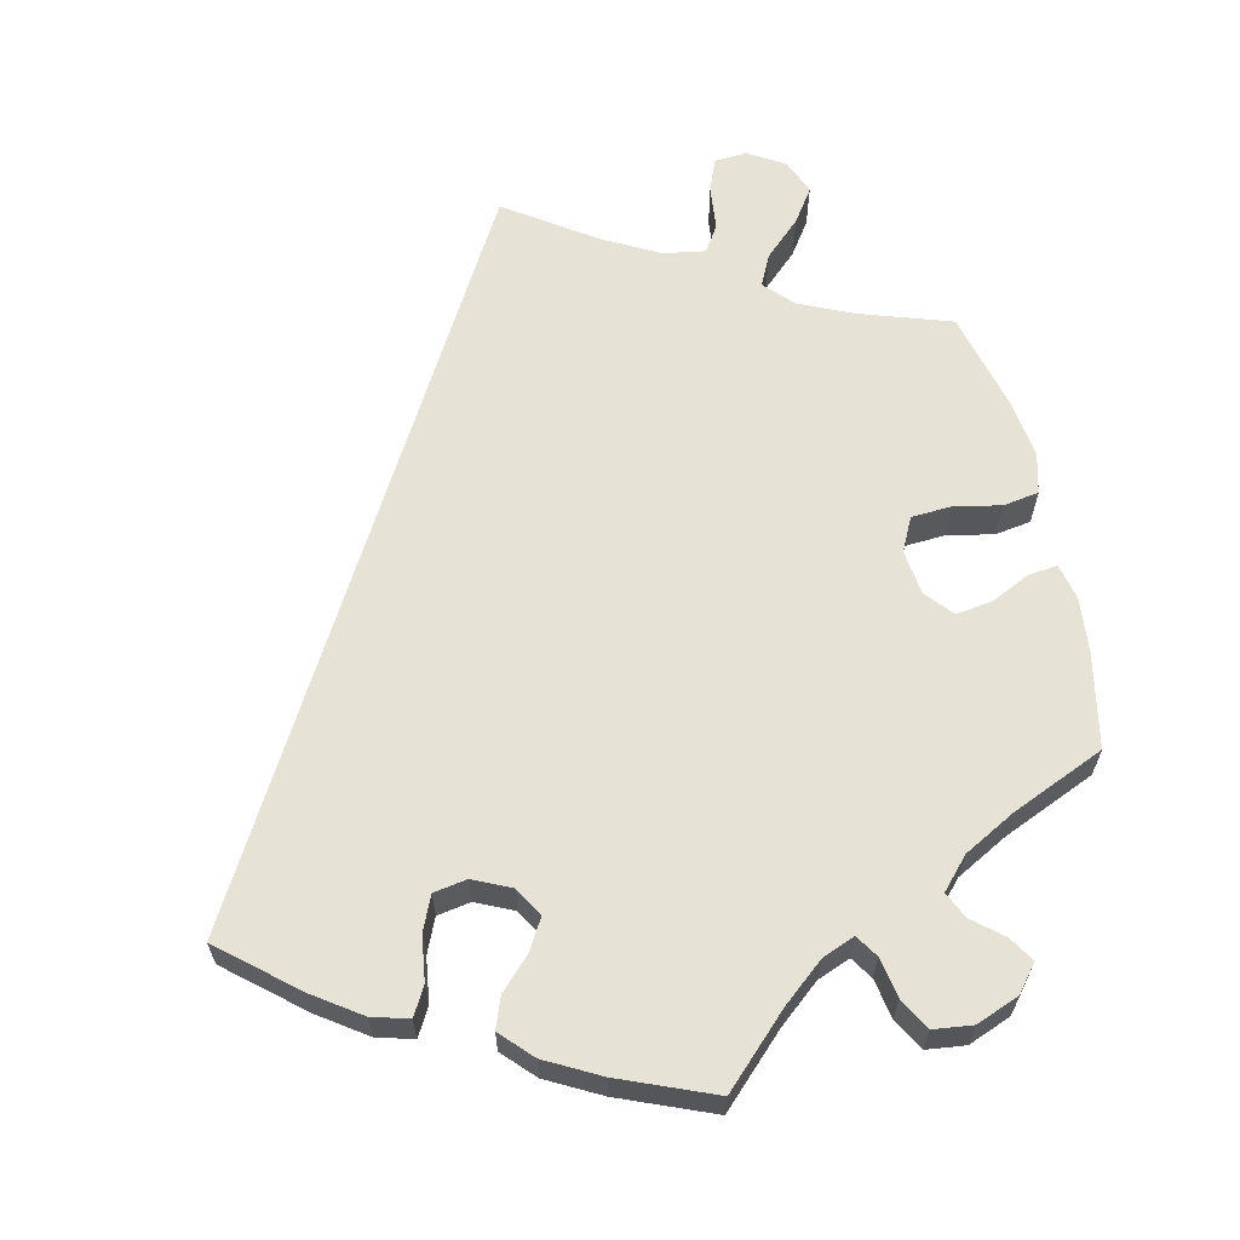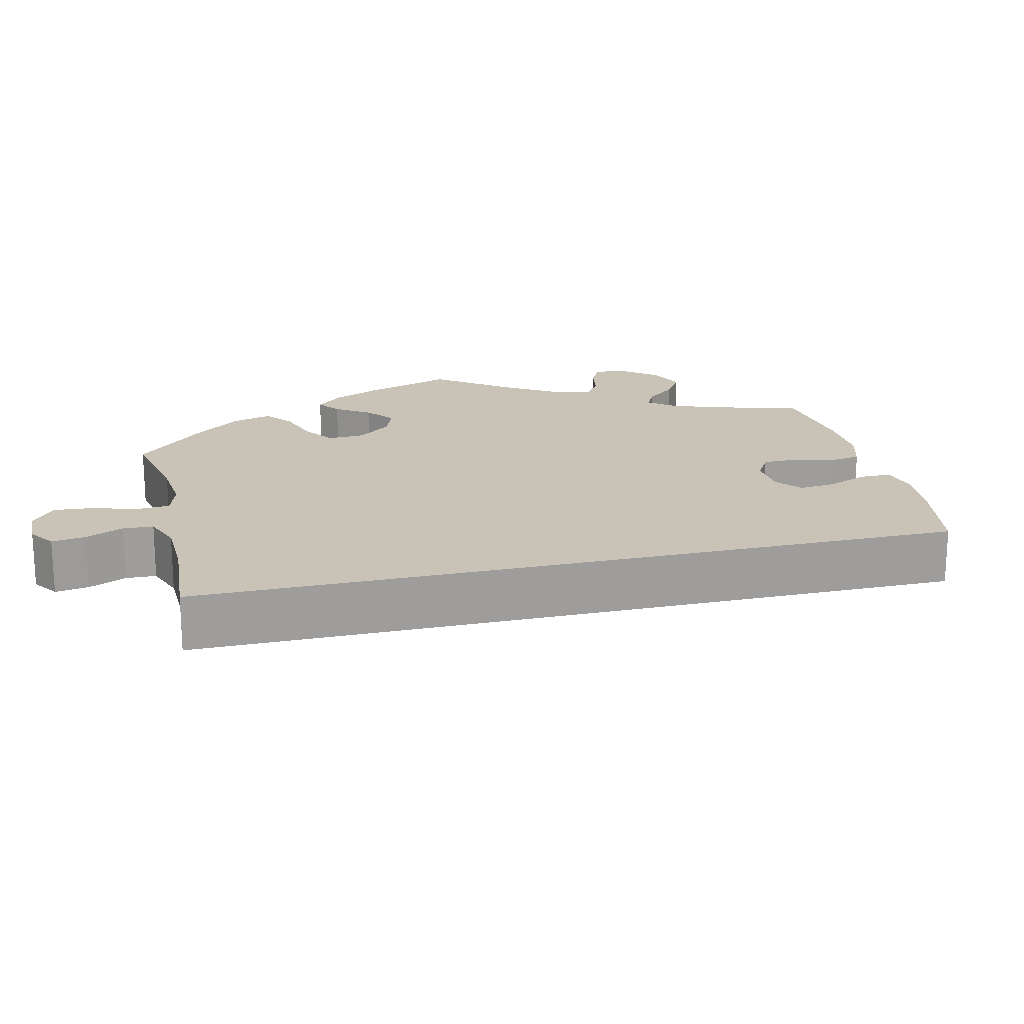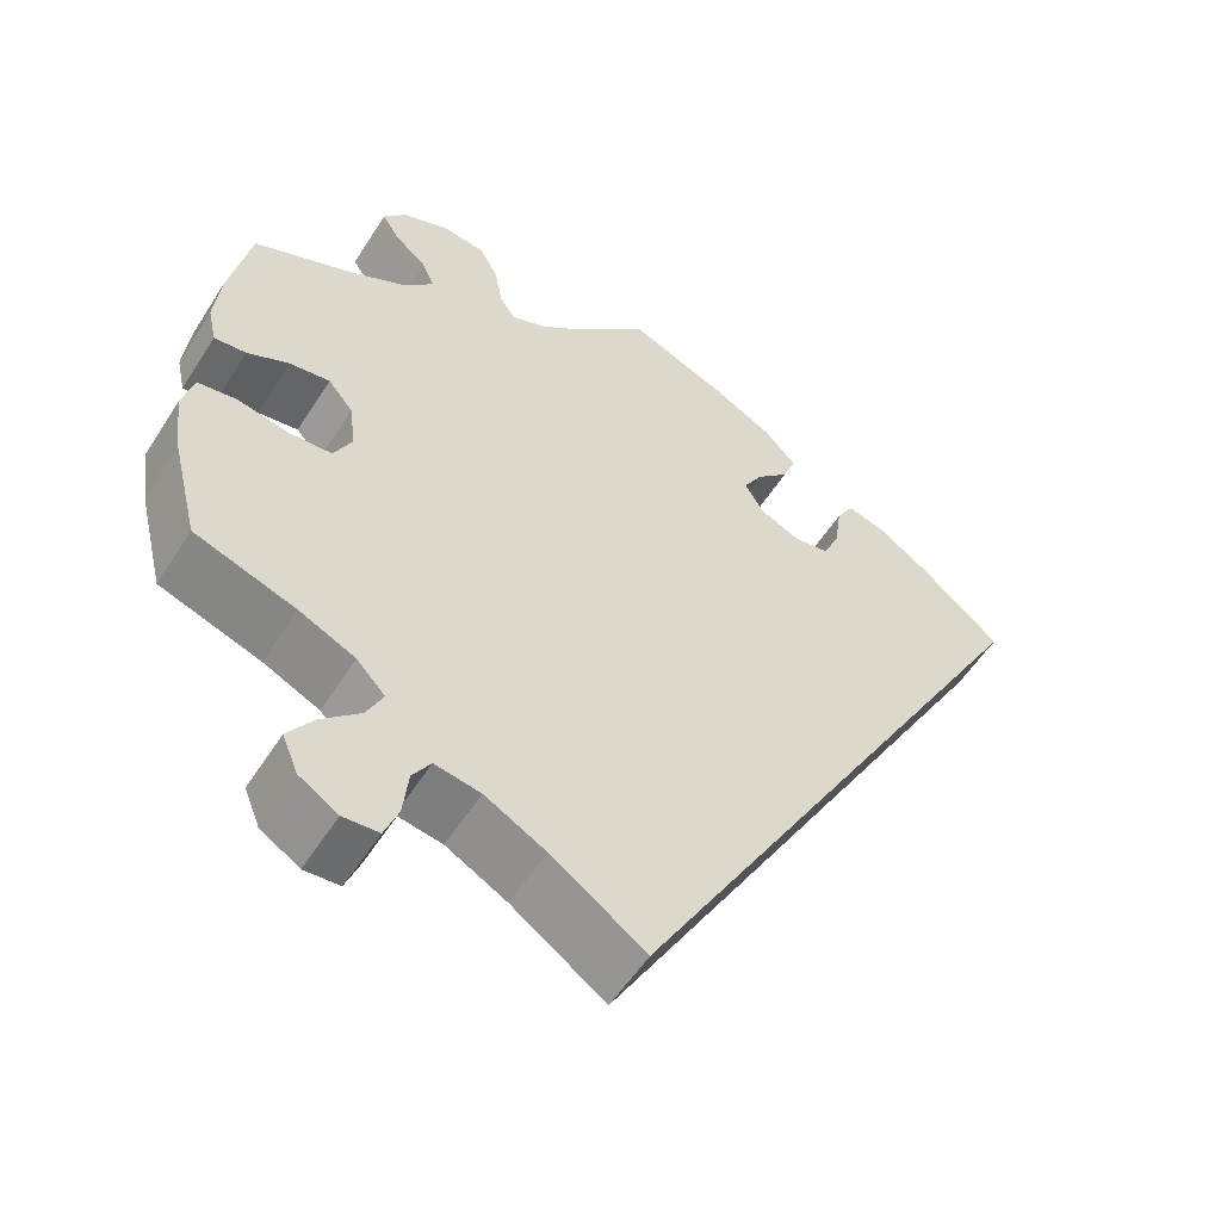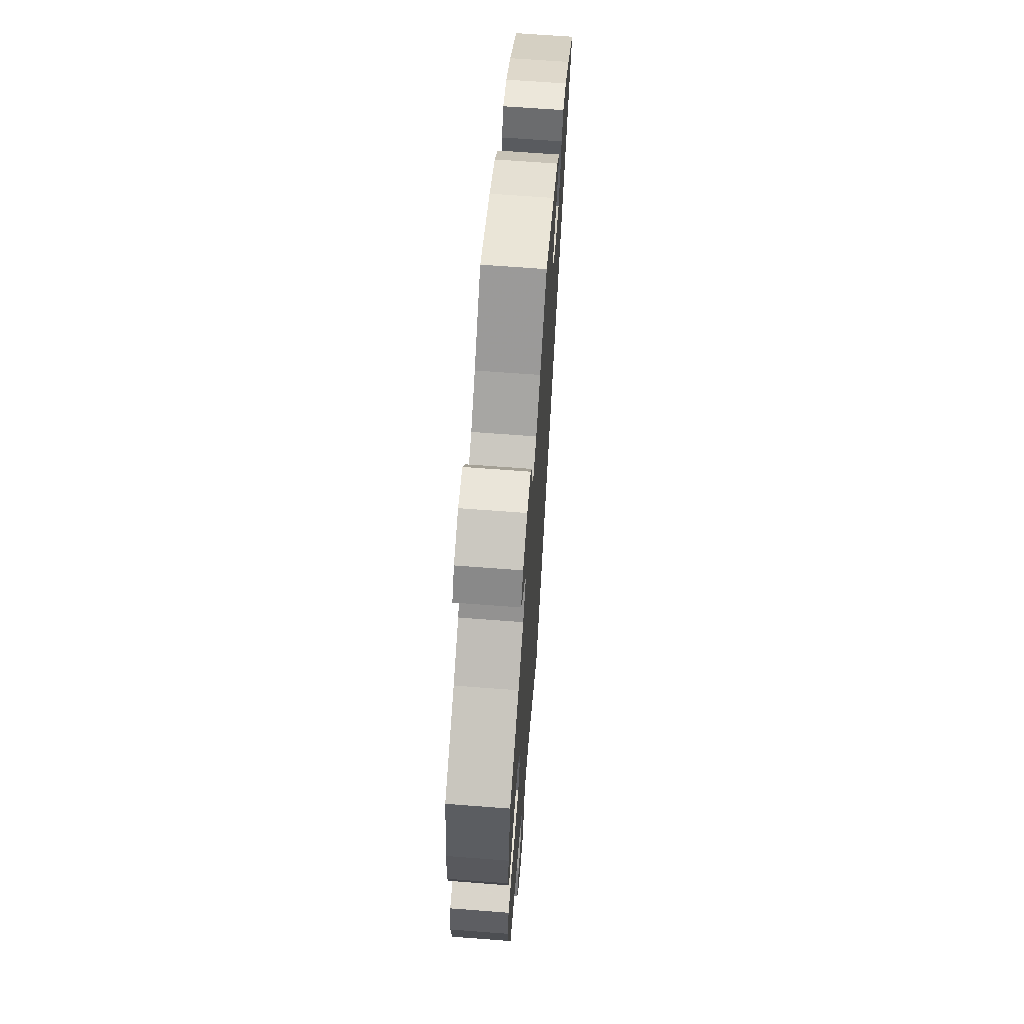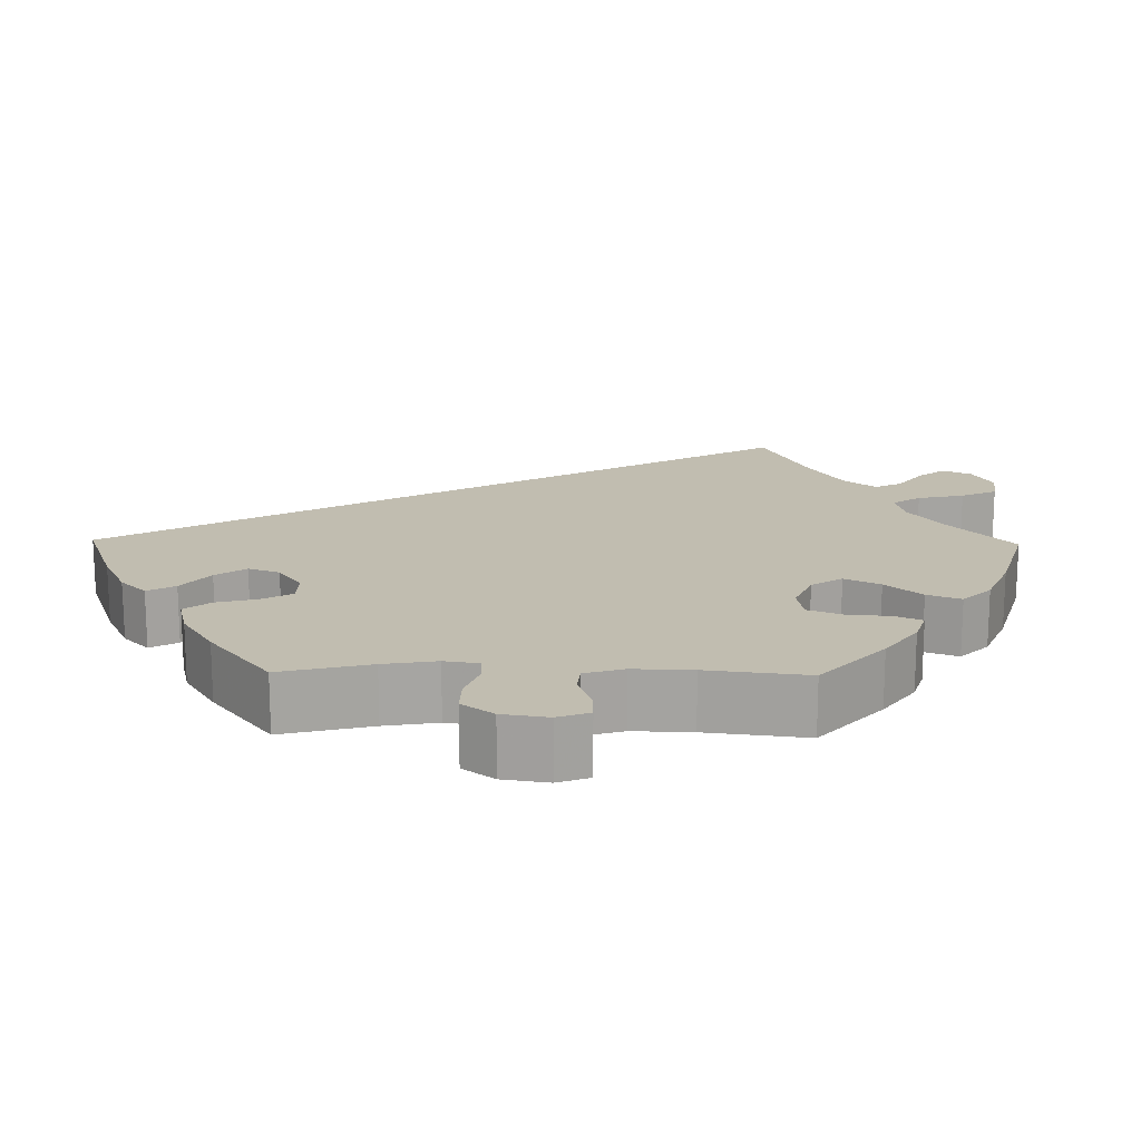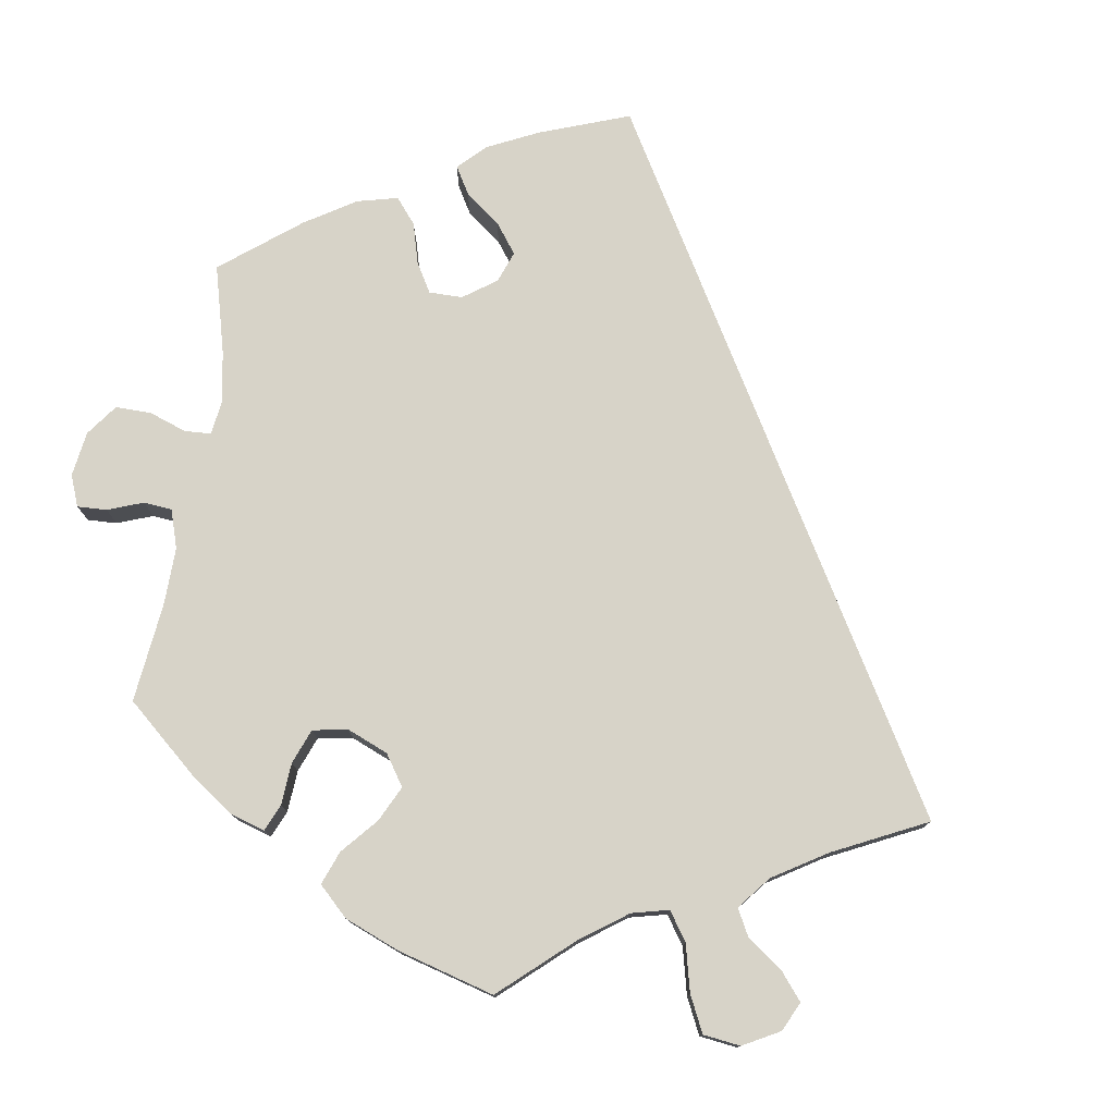
<metadata>
{"format":"obj","ext":"obj","renderer":"f3d","projection":"perspective","resolution":1024,"background":"white","views":[{"elev":63.2,"azim":-13.0,"up":"+Y"},{"elev":19.4,"azim":-133.5,"up":"+Y"},{"elev":-55.5,"azim":147.9,"up":"+Z"},{"elev":65.8,"azim":94.4,"up":"+Z"},{"elev":16.7,"azim":31.0,"up":"+Y"},{"elev":76.9,"azim":128.6,"up":"+Y"}]}
</metadata>
<code>
v 0.384 0.07 -0.328
v 0.319 0.07 -0.358
v 0.286 0.07 -0.393
v 0.305 0.07 -0.432
v 0.35 0.07 -0.474
v 0.379 0.07 -0.516
v 0.361 0.07 -0.56
v 0.316 0.07 -0.588
v 0.275 0.07 -0.585
v 0.259 0.07 -0.544
v 0.253 0.07 -0.489
v 0.232 0.07 -0.456
v 0.179 0.07 -0.465
v 0.109 0.07 -0.503
v 0 0.07 -0.578
v -0.501 0.07 0.289
v -0.408 0.07 0.368
v -0.349 0.07 0.409
v -0.303 0.07 0.422
v -0.283 0.07 0.387
v -0.275 0.07 0.331
v -0.256 0.07 0.288
v -0.214 0.07 0.281
v -0.167 0.07 0.303
v -0.146 0.07 0.34
v -0.168 0.07 0.378
v -0.206 0.07 0.416
v -0.221 0.07 0.455
v -0.184 0.07 0.494
v -0.117 0.07 0.53
v 0 0.07 0.578
v 0.083 0.07 0.497
v 0.135 0.07 0.454
v 0.176 0.07 0.438
v 0.194 0.07 0.466
v 0.203 0.07 0.516
v 0.225 0.07 0.556
v 0.274 0.07 0.562
v 0.328 0.07 0.541
v 0.355 0.07 0.508
v 0.335 0.07 0.476
v 0.298 0.07 0.445
v 0.283 0.07 0.412
v 0.318 0.07 0.374
v 0.383 0.07 0.339
v 0.5 0.07 0.289
v 0.524 0.07 0.171
v 0.531 0.07 0.102
v 0.521 0.07 0.057
v 0.484 0.07 0.061
v 0.436 0.07 0.084
v 0.389 0.07 0.091
v 0.36 0.07 0.056
v 0.353 0.07 0
v 0.374 0.07 -0.042
v 0.424 0.07 -0.045
v 0.483 0.07 -0.033
v 0.528 0.07 -0.04
v 0.541 0.07 -0.09
v 0.531 0.07 -0.165
v 0.5 0.07 -0.289
v 0.384 0 -0.328
v 0.319 0 -0.358
v 0.286 0 -0.393
v 0.305 0 -0.432
v 0.35 0 -0.474
v 0.379 0 -0.516
v 0.361 0 -0.56
v 0.316 0 -0.588
v 0.275 0 -0.585
v 0.259 0 -0.544
v 0.253 0 -0.489
v 0.232 0 -0.456
v 0.179 0 -0.465
v 0.109 0 -0.503
v 0 0 -0.578
v -0.501 0 0.289
v -0.408 0 0.368
v -0.349 0 0.409
v -0.303 0 0.422
v -0.283 0 0.387
v -0.275 0 0.331
v -0.256 0 0.288
v -0.214 0 0.281
v -0.167 0 0.303
v -0.146 0 0.34
v -0.168 0 0.378
v -0.206 0 0.416
v -0.221 0 0.455
v -0.184 0 0.494
v -0.117 0 0.53
v 0 0 0.578
v 0.083 0 0.497
v 0.135 0 0.454
v 0.176 0 0.438
v 0.194 0 0.466
v 0.203 0 0.516
v 0.225 0 0.556
v 0.274 0 0.562
v 0.328 0 0.541
v 0.355 0 0.508
v 0.335 0 0.476
v 0.298 0 0.445
v 0.283 0 0.412
v 0.318 0 0.374
v 0.383 0 0.339
v 0.5 0 0.289
v 0.524 0 0.171
v 0.531 0 0.102
v 0.521 0 0.057
v 0.484 0 0.061
v 0.436 0 0.084
v 0.389 0 0.091
v 0.36 0 0.056
v 0.353 0 0
v 0.374 0 -0.042
v 0.424 0 -0.045
v 0.483 0 -0.033
v 0.528 0 -0.04
v 0.541 0 -0.09
v 0.531 0 -0.165
v 0.5 0 -0.289
f 60 61 1
f 59 60 1 2
f 56 57 58 59
f 55 56 59 2
f 54 55 2 3
f 53 54 3
f 48 49 50 51
f 48 51 52
f 45 46 47 48
f 44 45 48 52
f 43 44 52 53
f 39 40 41 42
f 39 42 43
f 38 39 43
f 35 36 37 38
f 34 35 38 43
f 29 30 31 32
f 29 32 33
f 26 27 28 29
f 25 26 29 33
f 24 25 33 34
f 18 19 20 21
f 18 21 22
f 17 18 22
f 14 15 16 17
f 13 14 17 22
f 12 13 22 23
f 8 9 10 11
f 6 7 8 11
f 4 5 6 11
f 3 4 11 12
f 24 34 43 53
f 23 24 53
f 3 12 23 53
f 62 122 121
f 63 62 121 120
f 120 119 118 117
f 63 120 117 116
f 64 63 116 115
f 64 115 114
f 112 111 110 109
f 113 112 109
f 109 108 107 106
f 113 109 106 105
f 114 113 105 104
f 103 102 101 100
f 104 103 100
f 104 100 99
f 99 98 97 96
f 104 99 96 95
f 93 92 91 90
f 94 93 90
f 90 89 88 87
f 94 90 87 86
f 95 94 86 85
f 82 81 80 79
f 83 82 79
f 83 79 78
f 78 77 76 75
f 83 78 75 74
f 84 83 74 73
f 72 71 70 69
f 72 69 68 67
f 72 67 66 65
f 73 72 65 64
f 114 104 95 85
f 114 85 84
f 114 84 73 64
f 1 62 63 2
f 2 63 64 3
f 3 64 65 4
f 4 65 66 5
f 5 66 67 6
f 6 67 68 7
f 7 68 69 8
f 8 69 70 9
f 9 70 71 10
f 10 71 72 11
f 11 72 73 12
f 12 73 74 13
f 13 74 75 14
f 14 75 76 15
f 15 76 77 16
f 16 77 78 17
f 17 78 79 18
f 18 79 80 19
f 19 80 81 20
f 20 81 82 21
f 21 82 83 22
f 22 83 84 23
f 23 84 85 24
f 24 85 86 25
f 25 86 87 26
f 26 87 88 27
f 27 88 89 28
f 28 89 90 29
f 29 90 91 30
f 30 91 92 31
f 31 92 93 32
f 32 93 94 33
f 33 94 95 34
f 34 95 96 35
f 35 96 97 36
f 36 97 98 37
f 37 98 99 38
f 38 99 100 39
f 39 100 101 40
f 40 101 102 41
f 41 102 103 42
f 42 103 104 43
f 43 104 105 44
f 44 105 106 45
f 45 106 107 46
f 46 107 108 47
f 47 108 109 48
f 48 109 110 49
f 49 110 111 50
f 50 111 112 51
f 51 112 113 52
f 52 113 114 53
f 53 114 115 54
f 54 115 116 55
f 55 116 117 56
f 56 117 118 57
f 57 118 119 58
f 58 119 120 59
f 59 120 121 60
f 60 121 122 61
f 61 122 62 1

</code>
